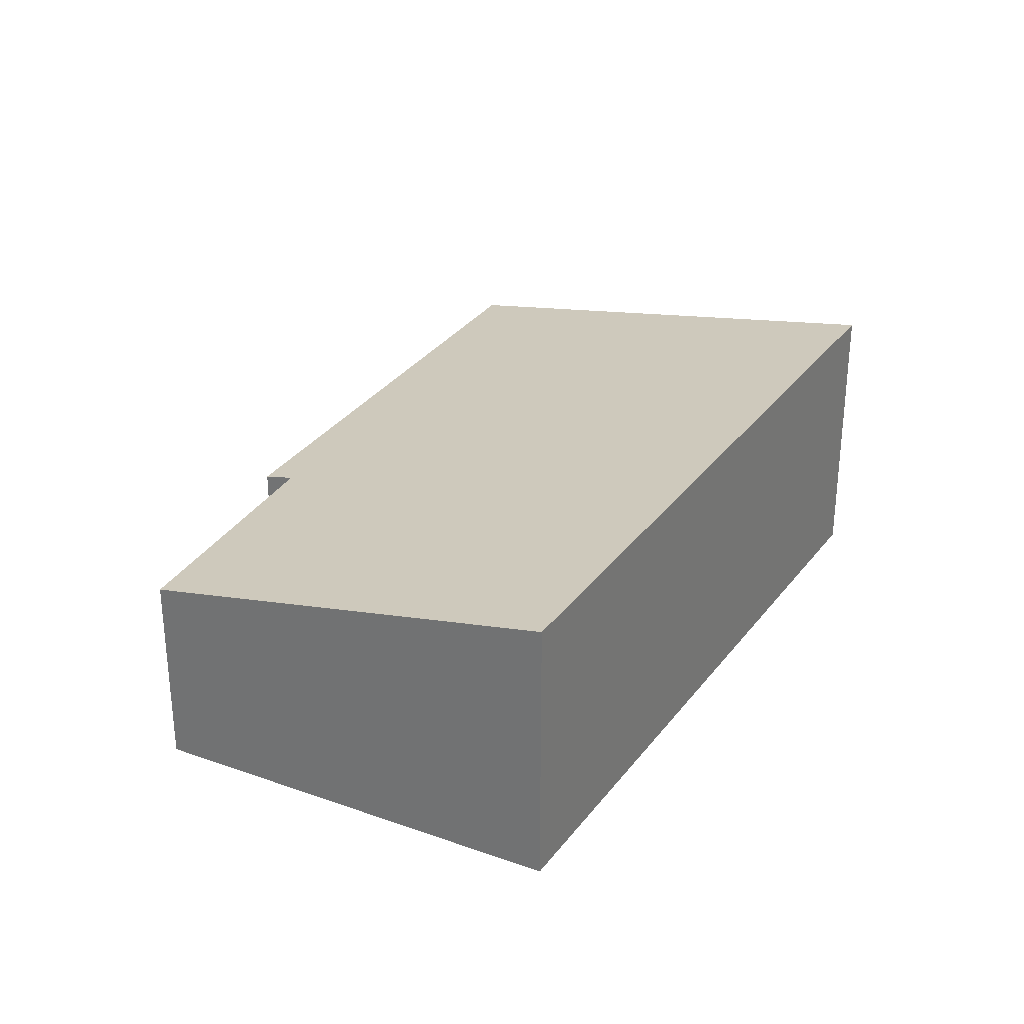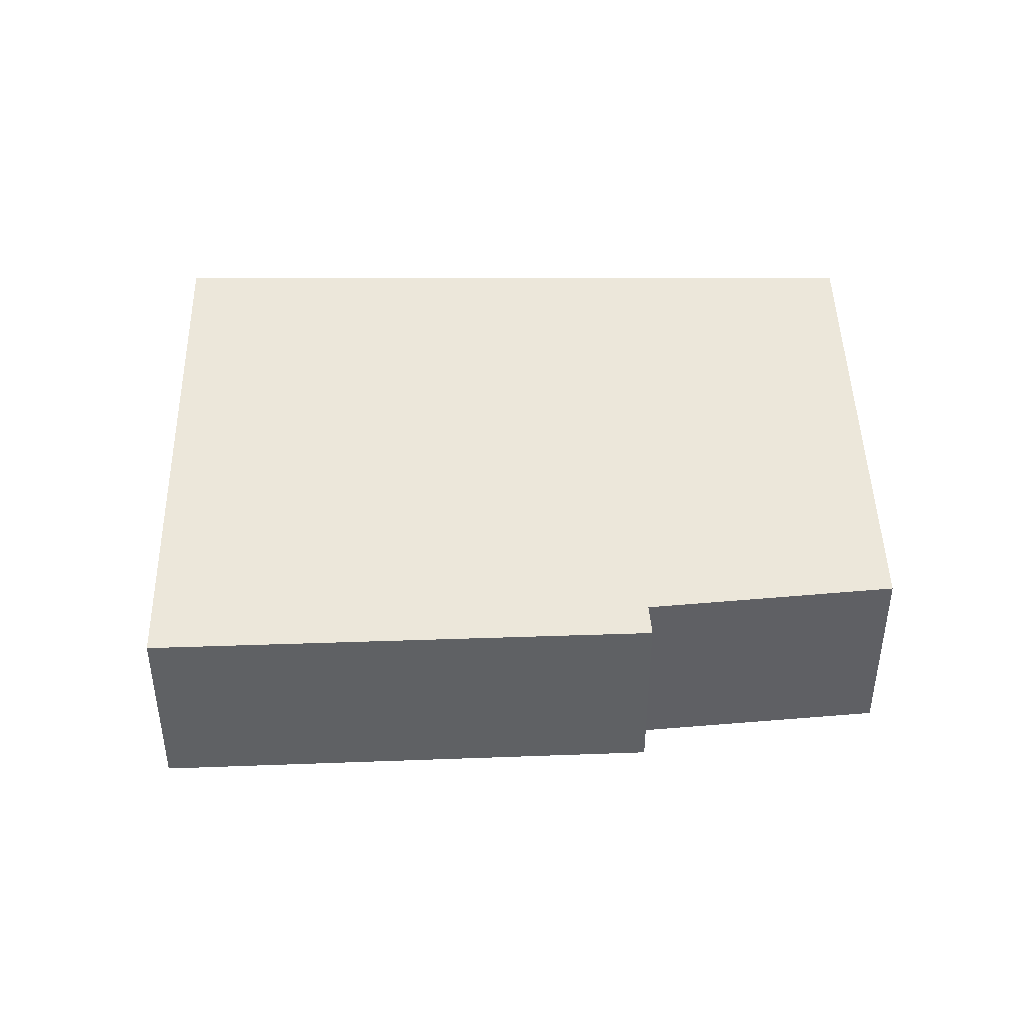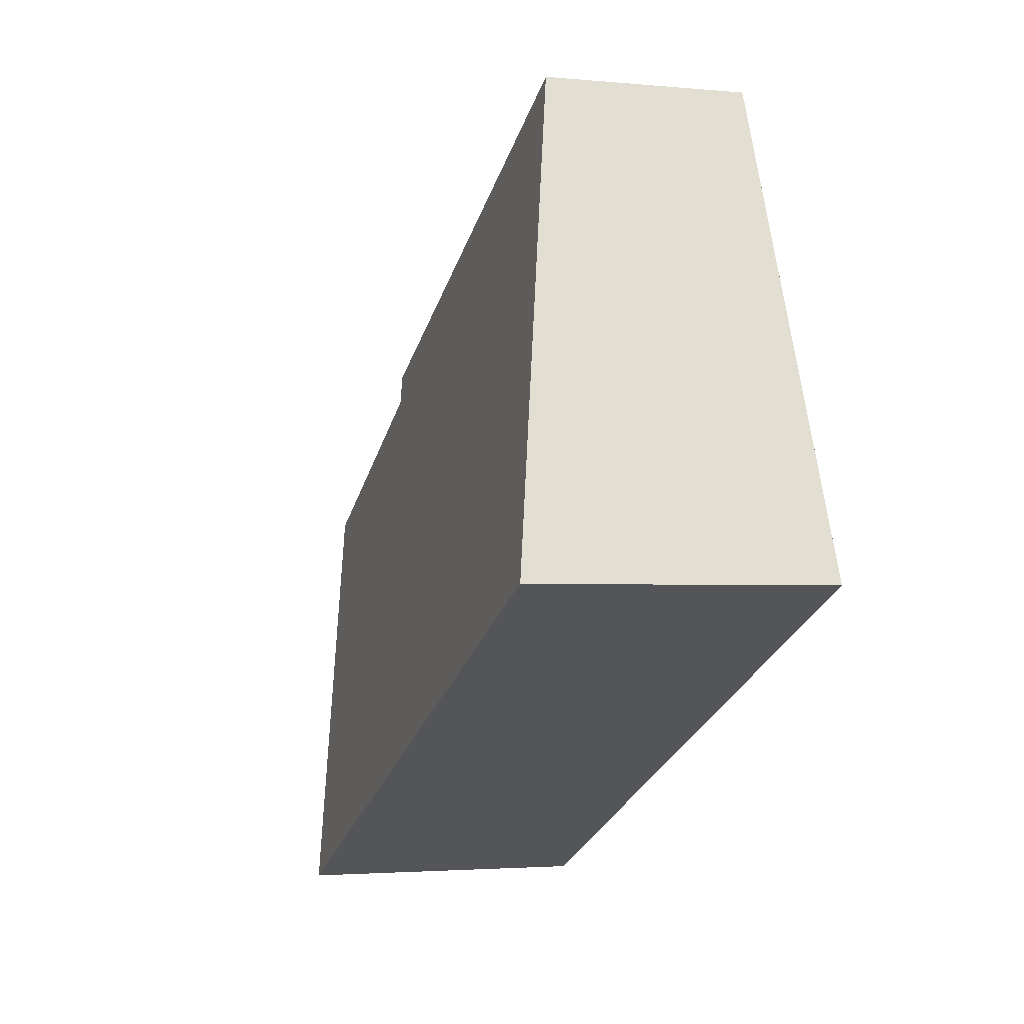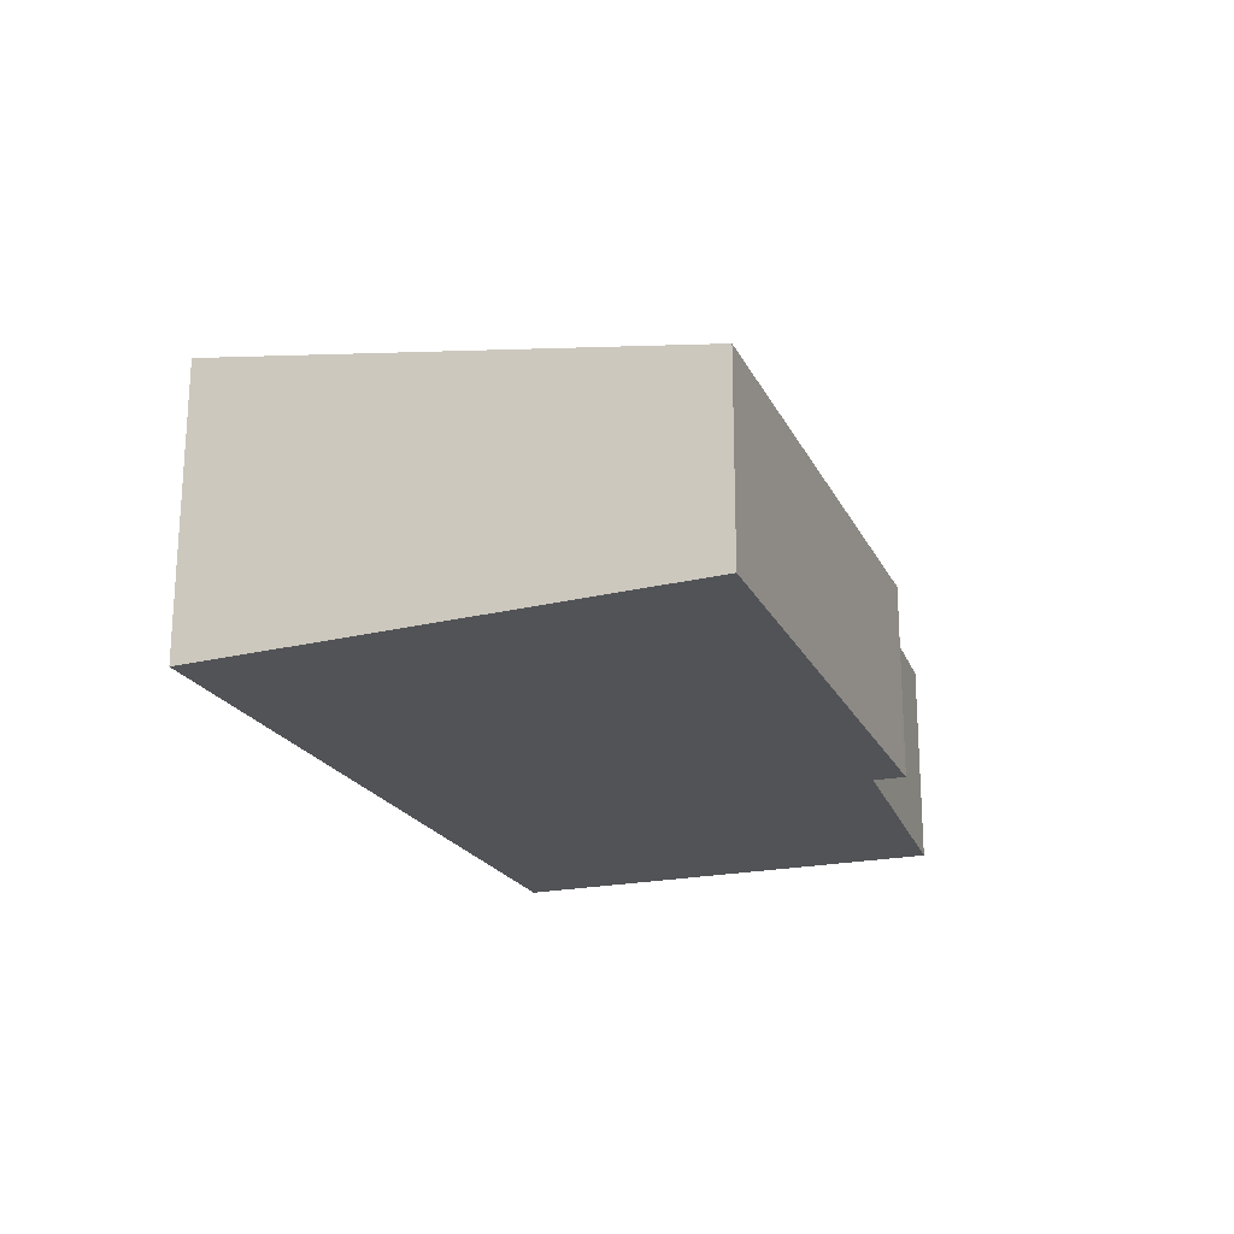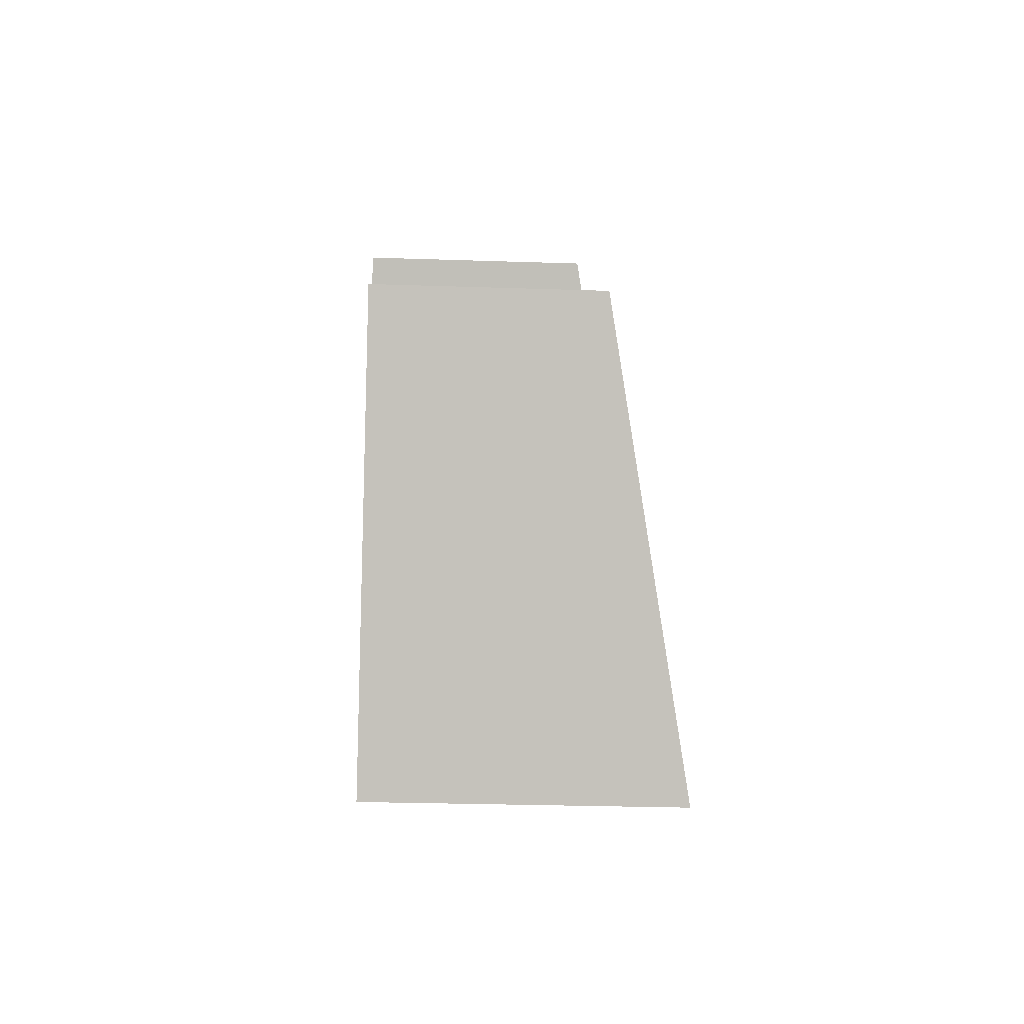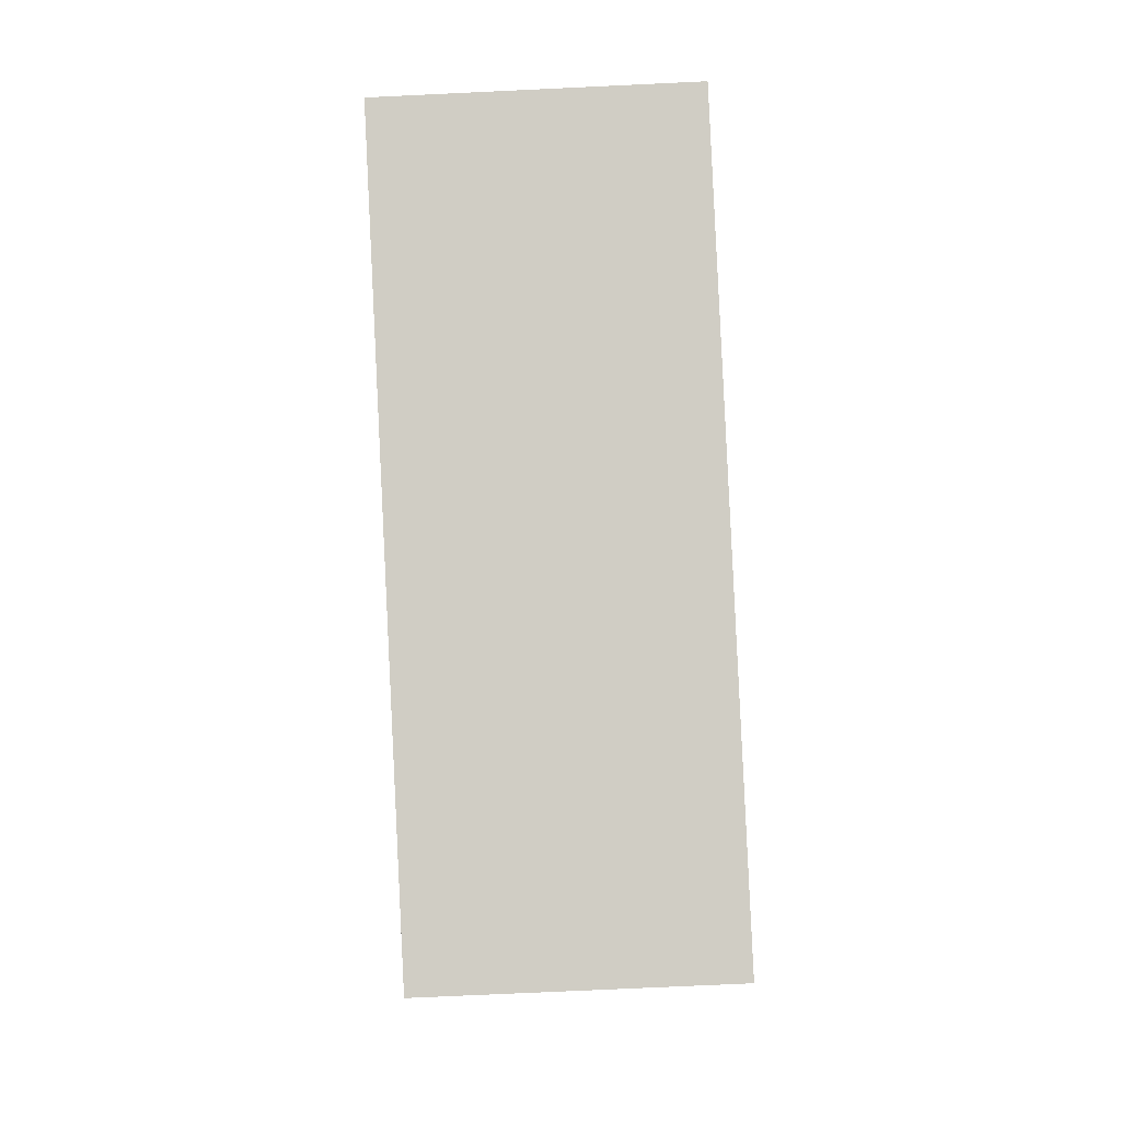
<metadata>
{"format":"obj","ext":"obj","renderer":"f3d","projection":"perspective","resolution":1024,"background":"white","views":[{"elev":30.2,"azim":144.4,"up":"+Y"},{"elev":43.8,"azim":23.5,"up":"+Y"},{"elev":-2.5,"azim":-109.0,"up":"+Z"},{"elev":-22.0,"azim":-43.7,"up":"+Y"},{"elev":-25.0,"azim":86.8,"up":"+Z"},{"elev":-72.6,"azim":-87.3,"up":"+Z"}]}
</metadata>
<code>
v  0.067 3.249 0.159
v  3.187 3.249 -1.435
v  0 3.281 2.009e-16
v  2.231 2.222 5.267
v  7.749 3.203 -3.488
v  7.402 2.268 2.347
v  7.576 2.202 2.659
v  9.99 2.289 0.903
v  0 0 0
v  2.231 -3.225e-16 5.267
v  0.067 -9.736e-18 0.159
v  7.576 -1.628e-16 2.659
v  9.99 -5.529e-17 0.903
v  7.402 -1.437e-16 2.347
v  7.749 2.136e-16 -3.488
v  3.187 8.787e-17 -1.435
g defaultobject
f 1 2 3
f 2 1 4
f 2 4 5
f 5 4 6
f 6 4 7
f 8 5 6
f 9 1 3
f 1 9 4
f 4 9 10
f 10 9 11
f 10 7 4
f 7 10 12
f 6 13 8
f 13 6 14
f 7 14 6
f 14 7 12
f 8 15 5
f 15 8 13
f 2 9 3
f 9 2 16
f 16 2 5
f 16 5 15
f 10 14 12
f 14 10 15
f 15 10 16
f 16 10 11
f 16 11 9
f 15 13 14

</code>
